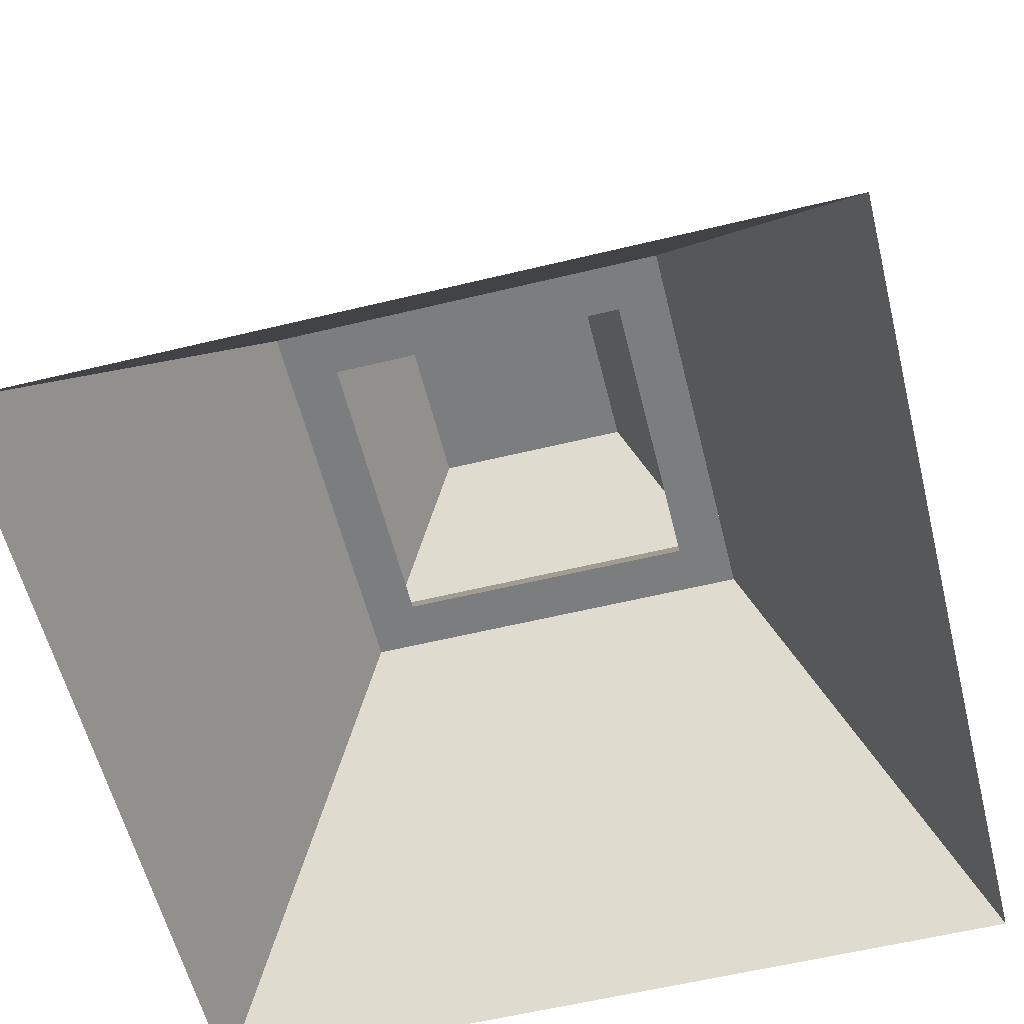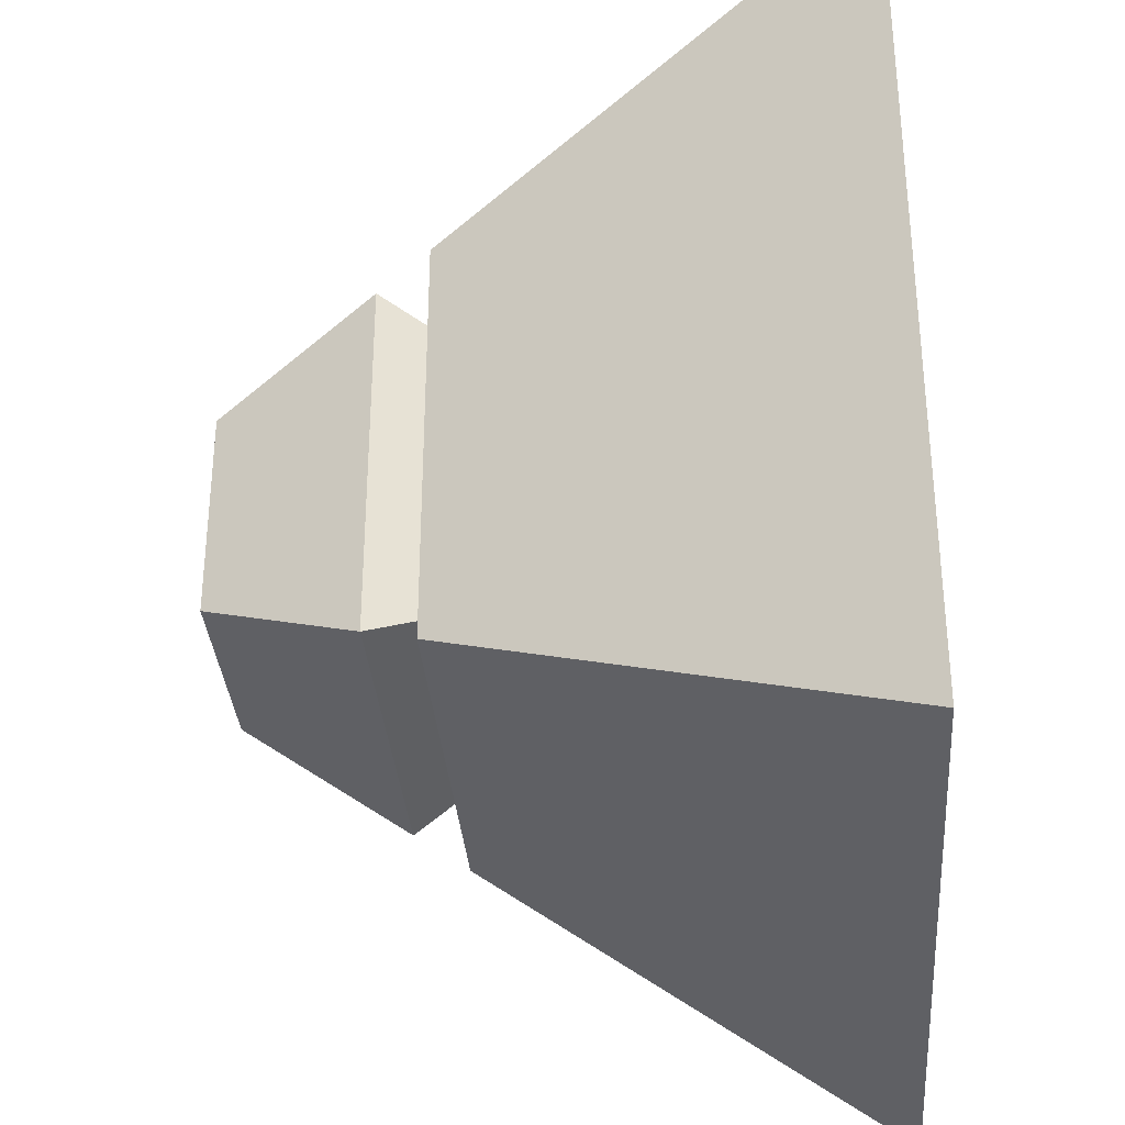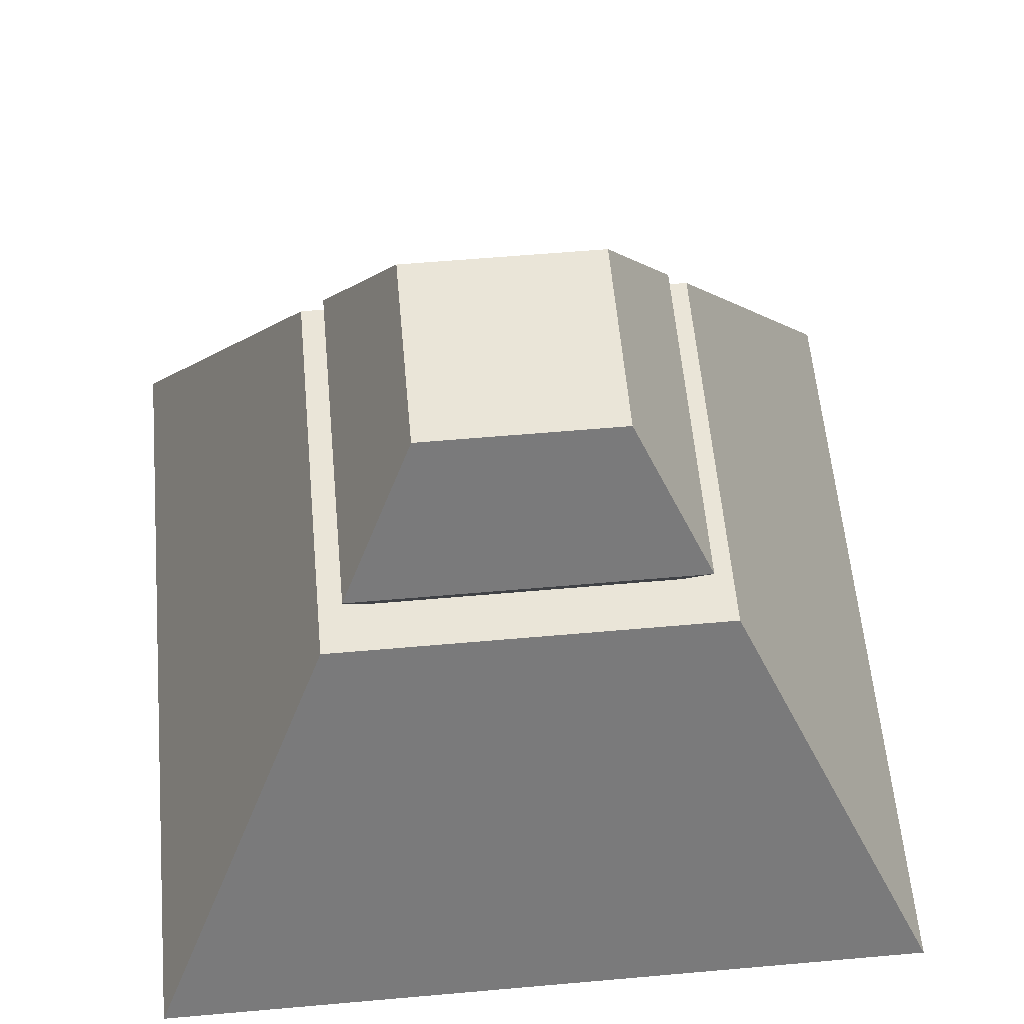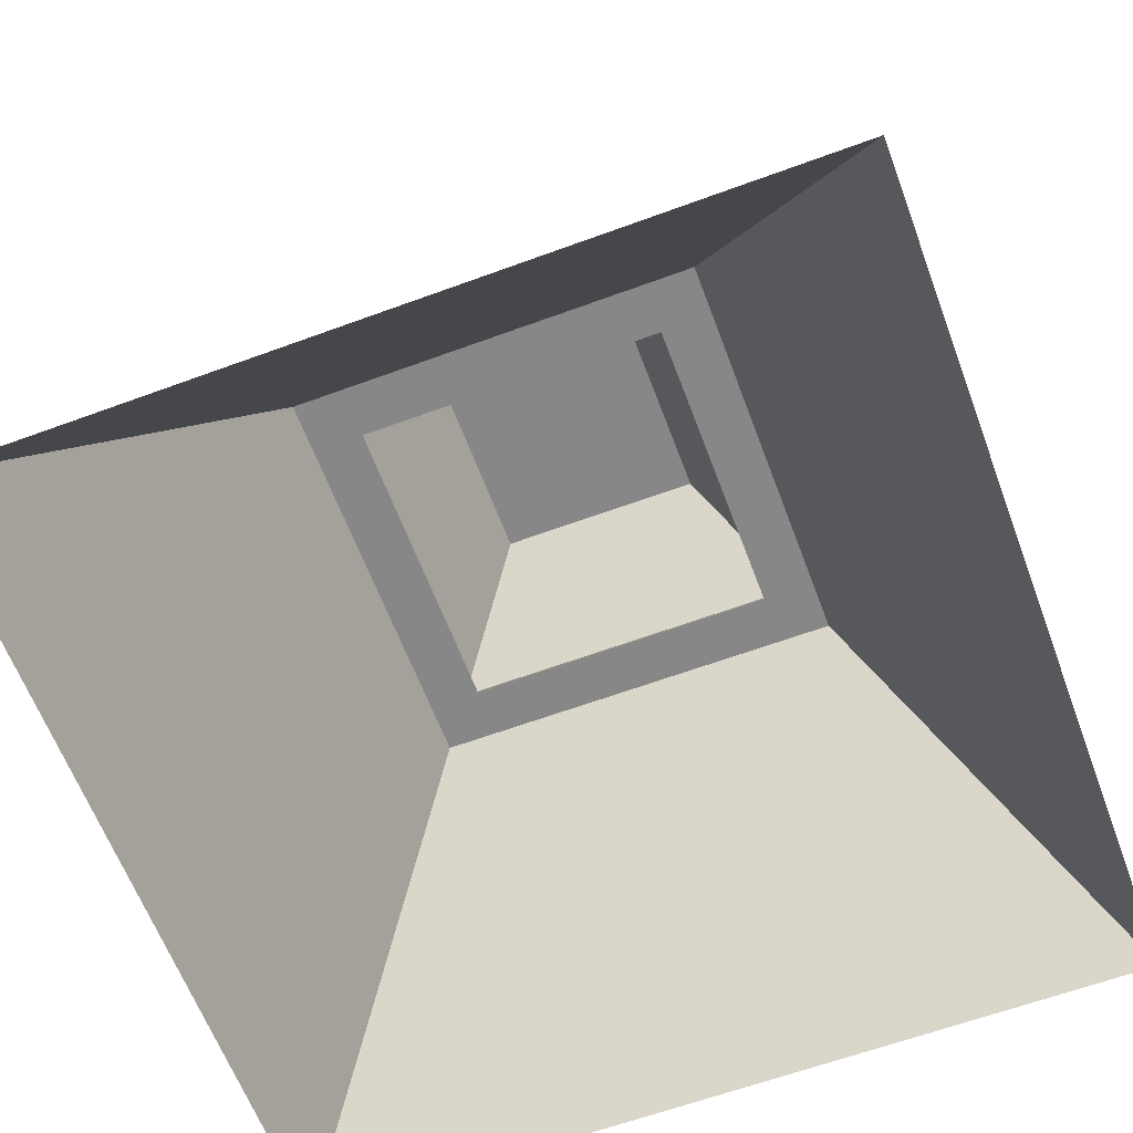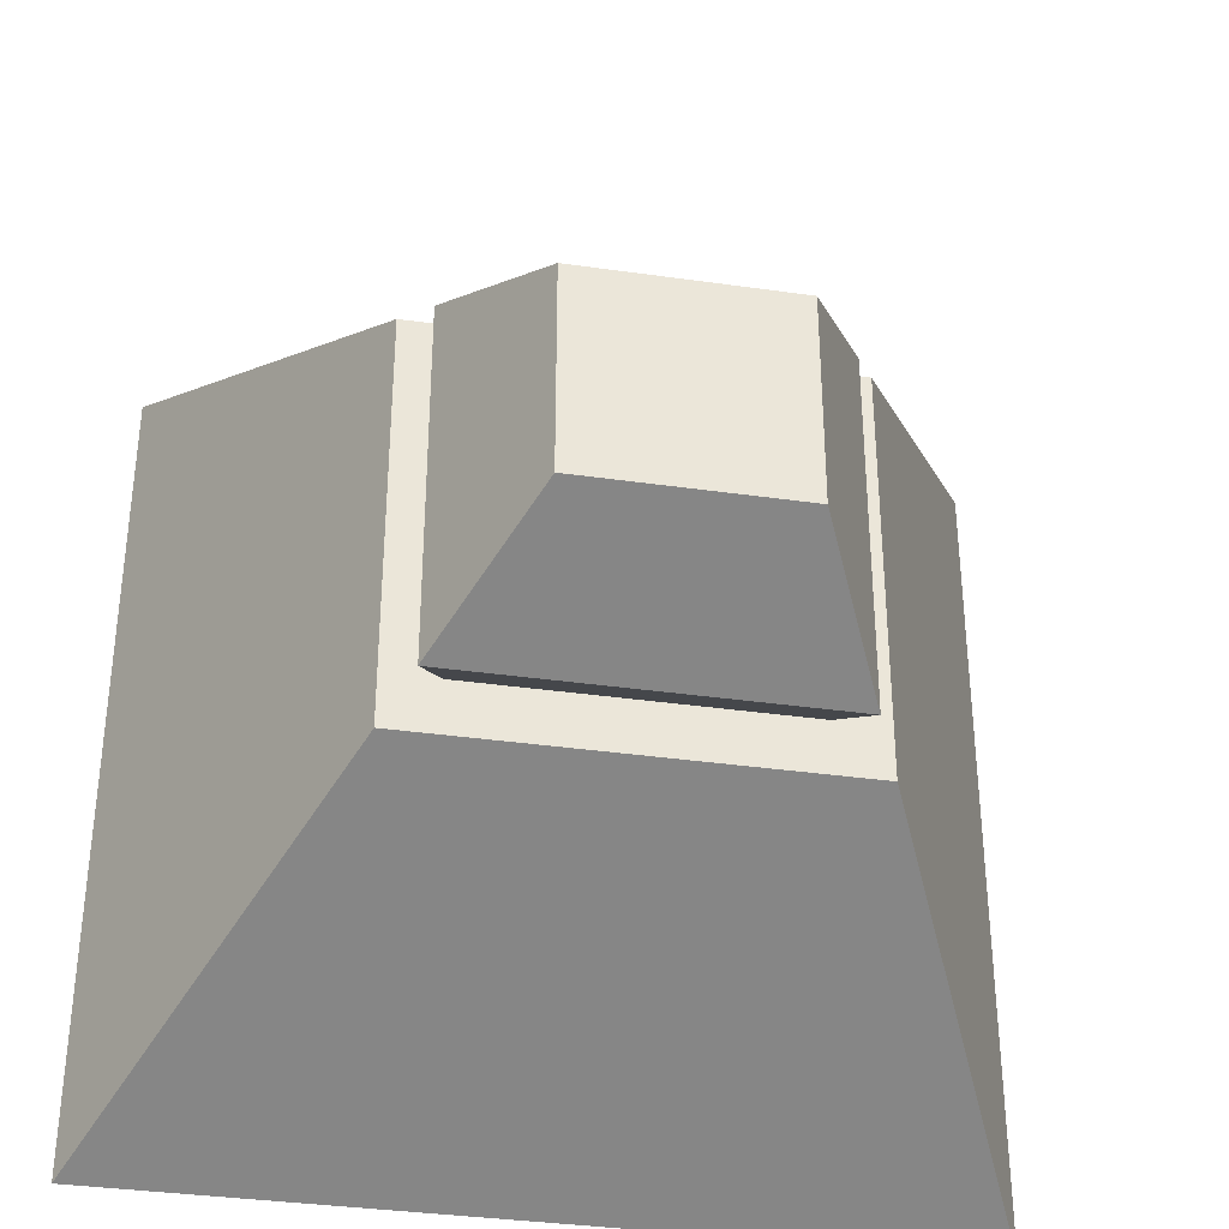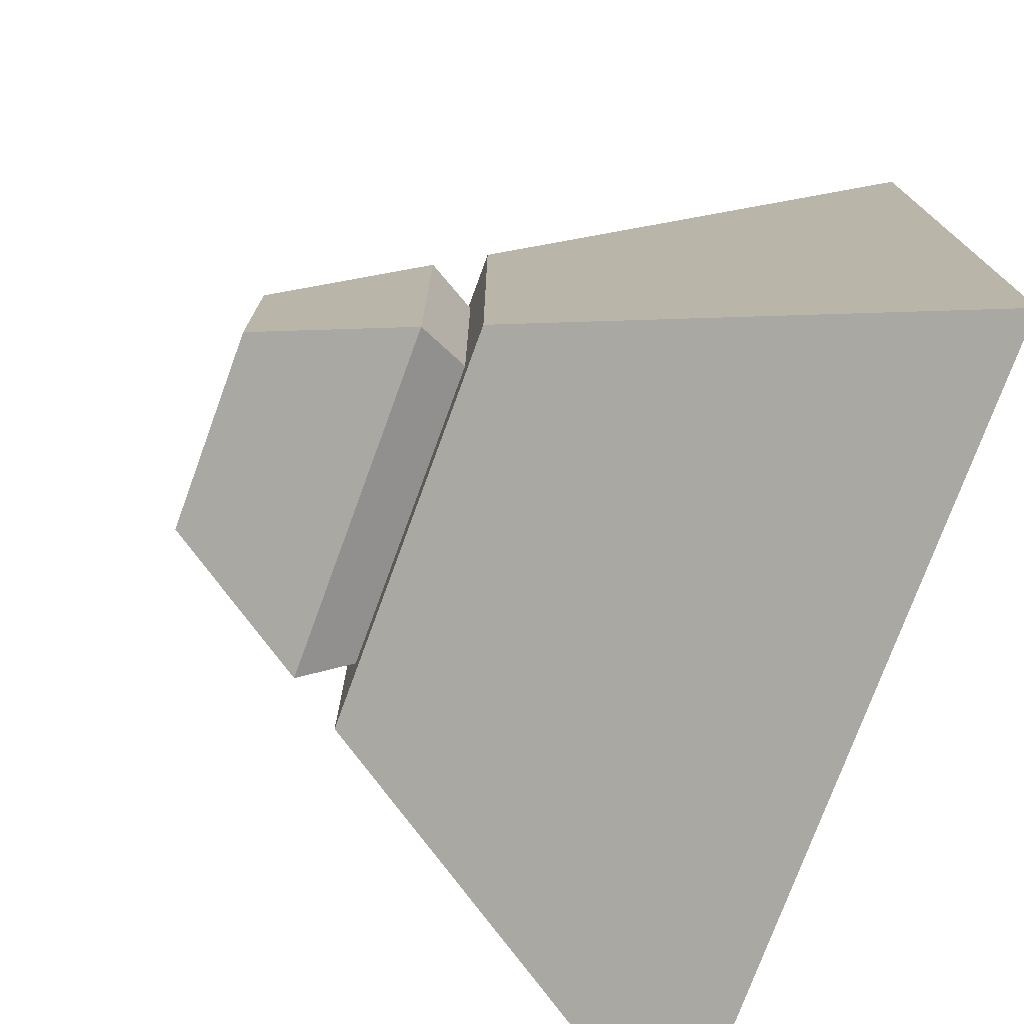
<metadata>
{"format":"obj","ext":"obj","renderer":"f3d","projection":"perspective","resolution":1024,"background":"white","views":[{"elev":-59.0,"azim":104.0,"up":"+Y"},{"elev":-33.6,"azim":-85.5,"up":"+Z"},{"elev":58.9,"azim":-95.2,"up":"+Y"},{"elev":-62.6,"azim":110.5,"up":"+Y"},{"elev":-35.6,"azim":169.3,"up":"+Z"},{"elev":-75.4,"azim":-110.1,"up":"+Z"}]}
</metadata>
<code>
v 4 0 4
v -4 0 4
v -2 4 2
v 2 4 2
v 1.75 4.5 1.75
v -1.75 4.5 1.75
v -1 6 1
v 1 6 1
v -4 0 -4
v 4 0 -4
v 2 4 -2
v -2 4 -2
v -1.75 4.5 -1.75
v 1.75 4.5 -1.75
v 1 6 -1
v -1 6 -1
o Mesh1
f 3 2 1
f 4 3 1
f 7 6 5
f 8 7 5
f 11 10 9
f 12 11 9
f 15 14 13
f 16 15 13
o Mesh2
f 4 1 10
f 11 4 10
f 8 5 14
f 15 8 14
f 12 9 2
f 3 12 2
f 16 13 6
f 7 16 6
v -2 4 1.5
v 2 4 1.5
v 1.5 4 1.5
v 1.5 4 -2
v -1.5 4 1.5
v -1.5 4 -2
v 1.5 4 -1.5
v -1.5 4 -1.5
o Mesh3
f 16 7 8
f 15 16 8
f 17 3 4
f 18 17 4
f 20 19 18
f 11 20 18
f 12 17 21
f 22 12 21
f 20 22 23
f 22 24 23
o Mesh4
f 6 21 19
f 5 6 19
f 5 19 23
f 14 5 23
f 13 24 21
f 6 13 21
f 14 23 24
f 13 14 24

</code>
